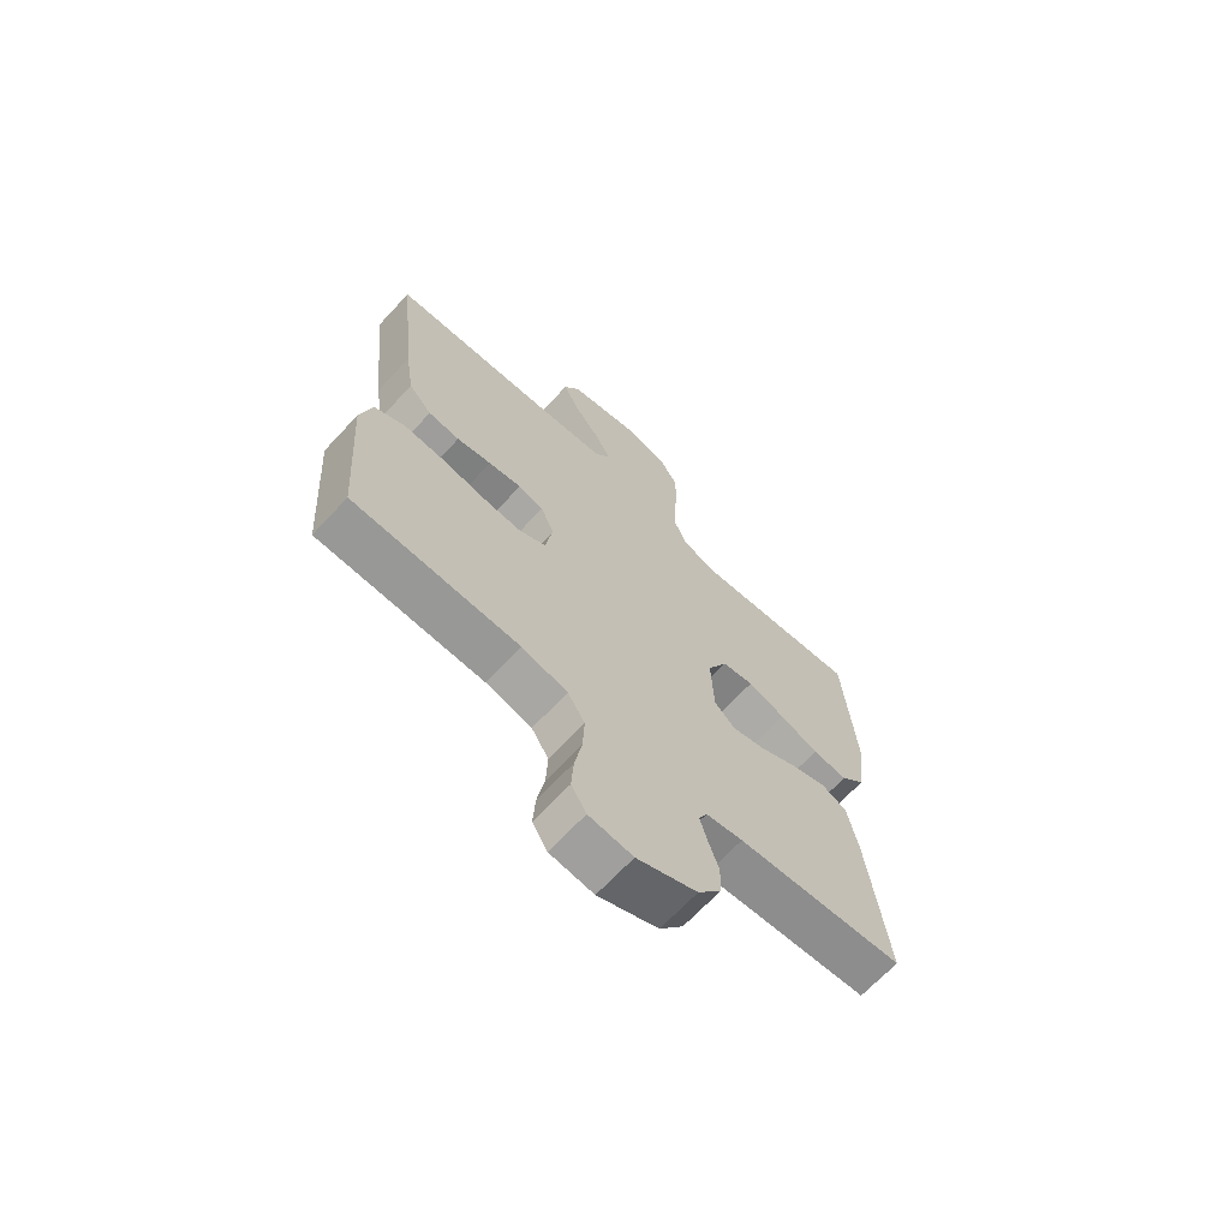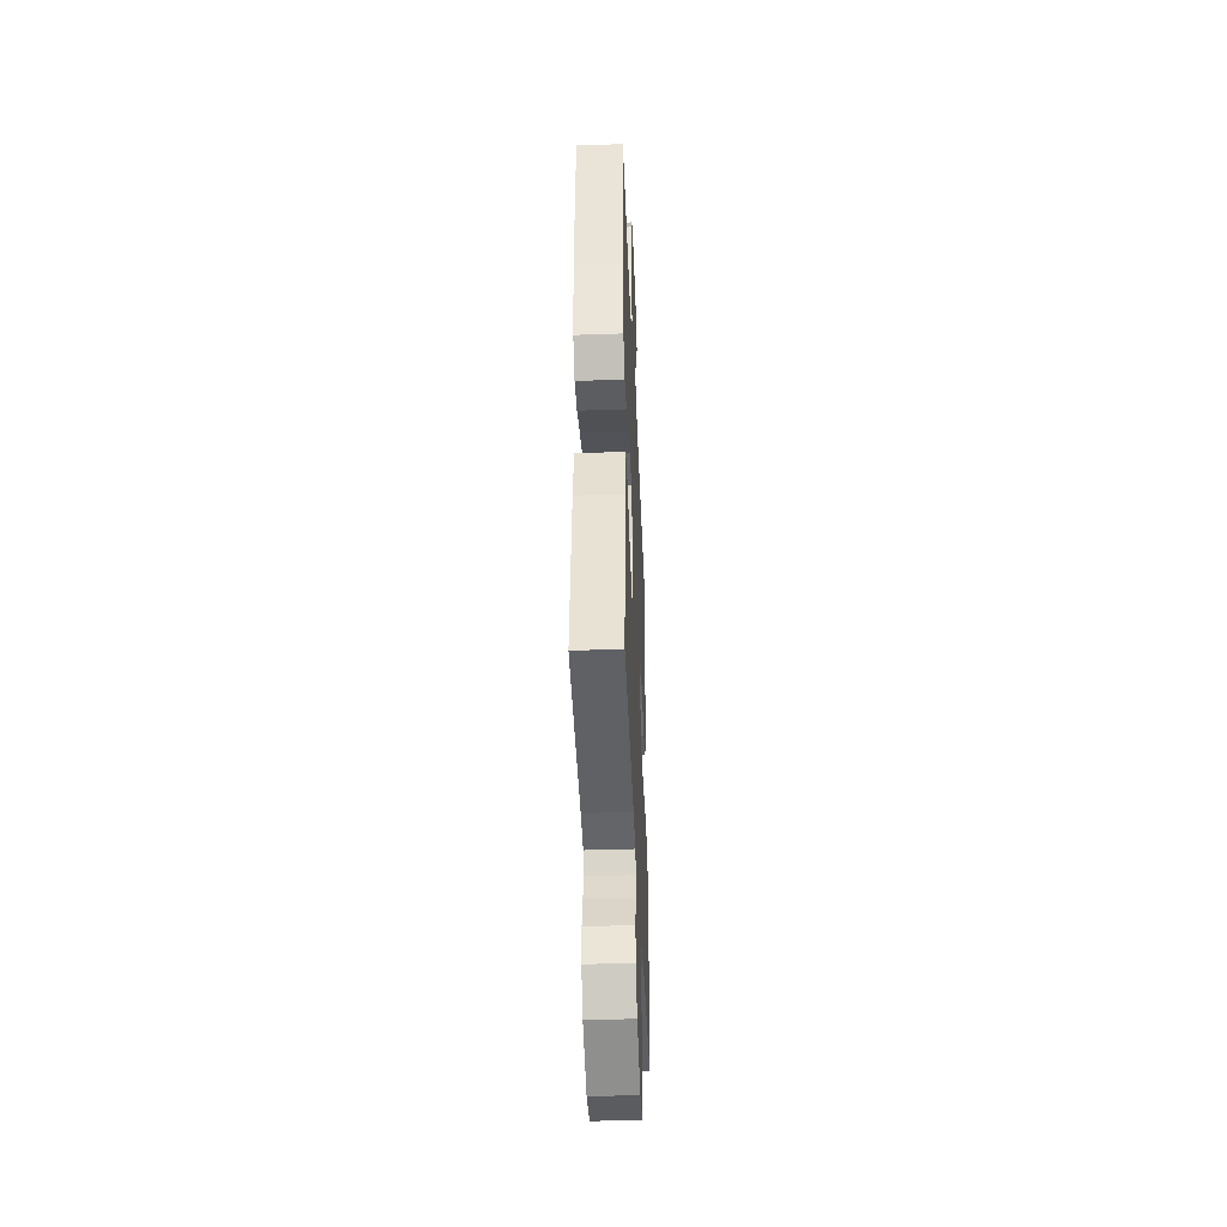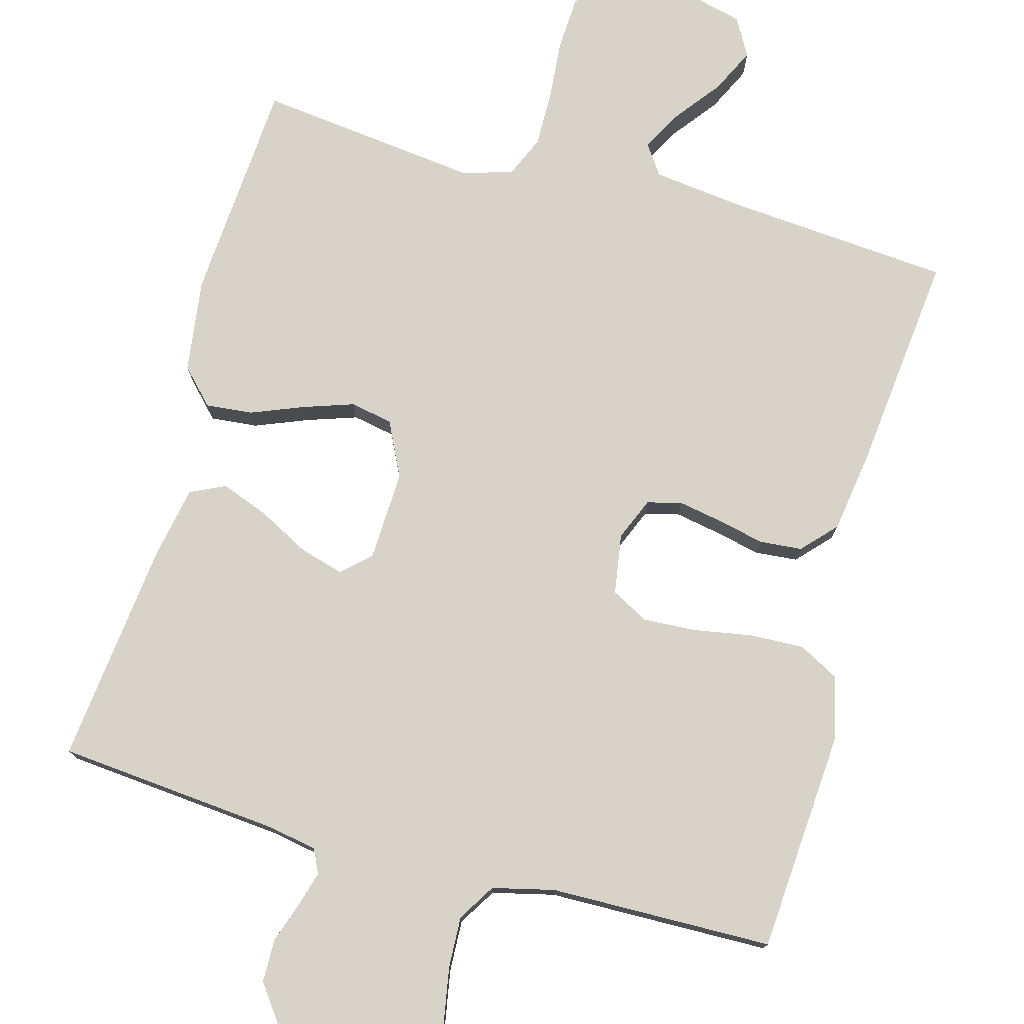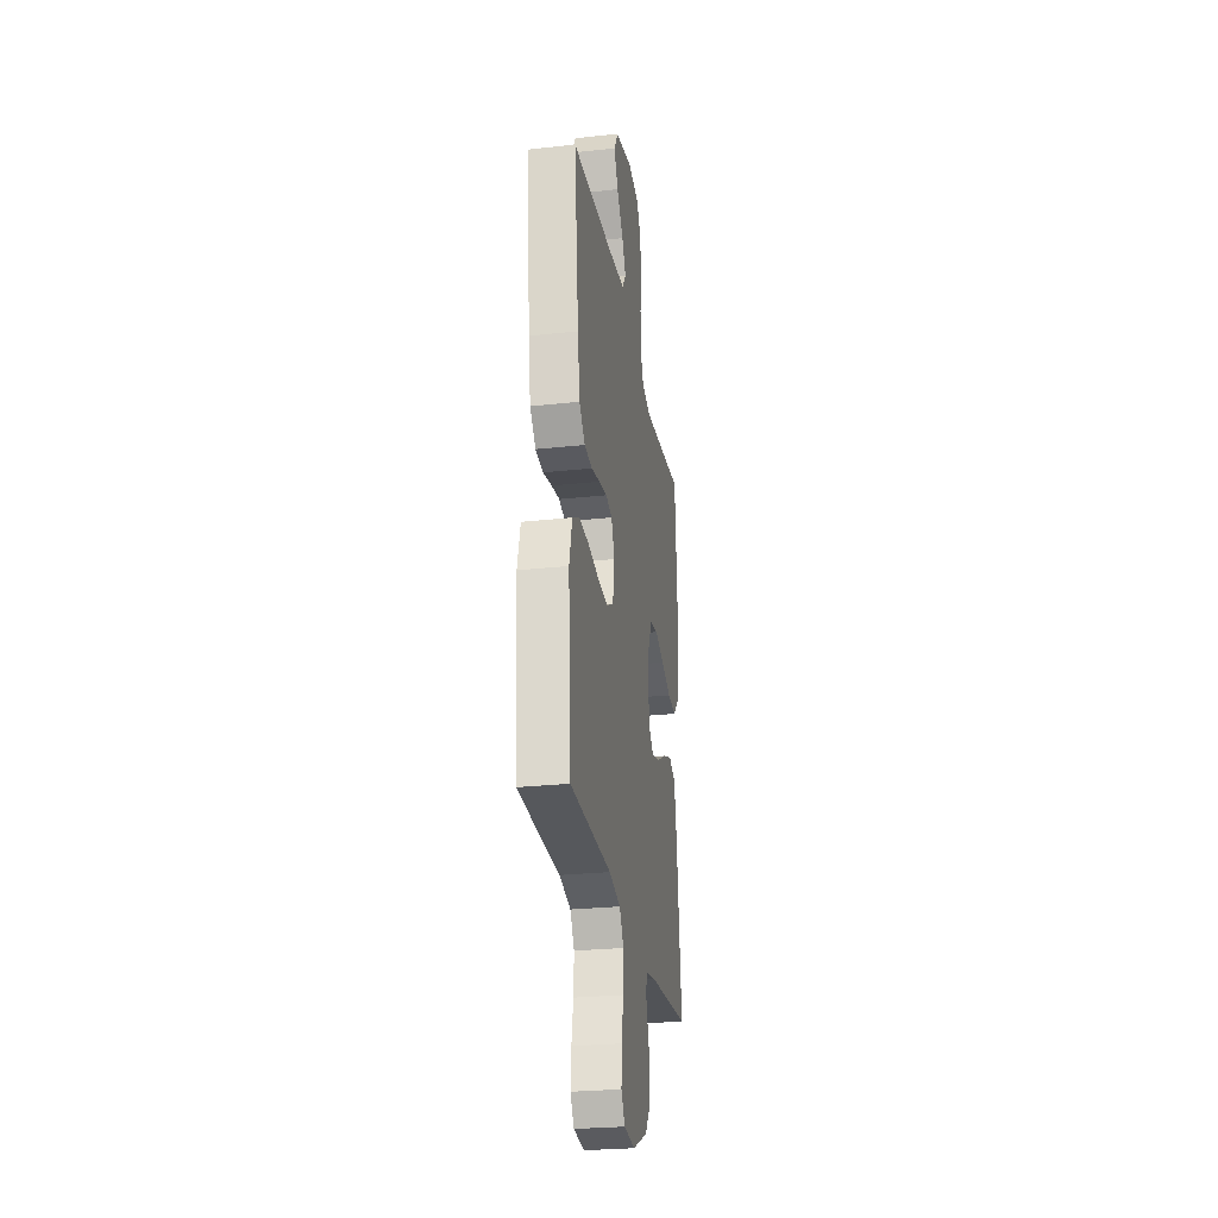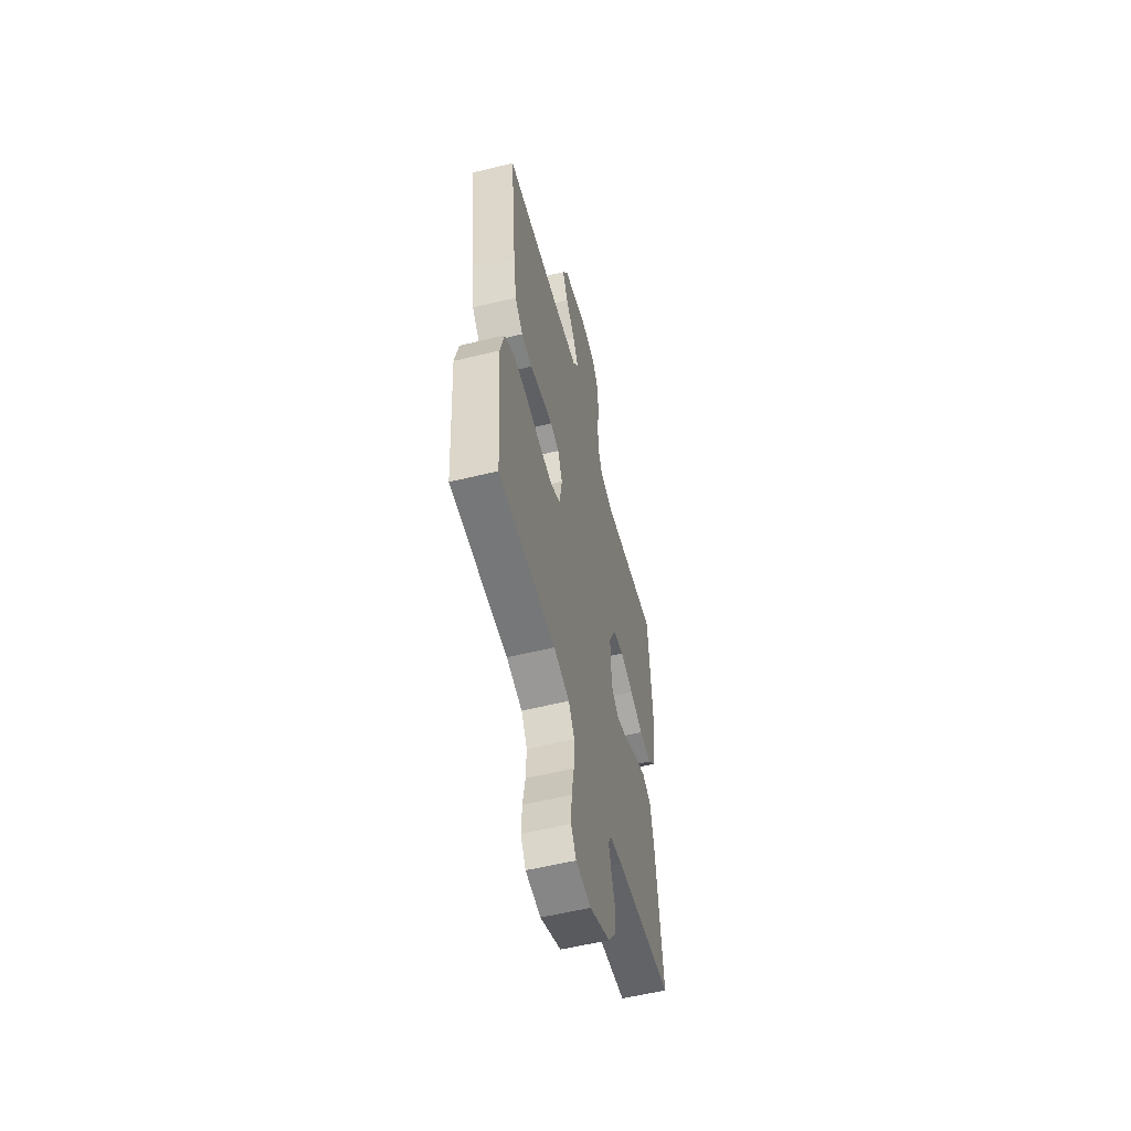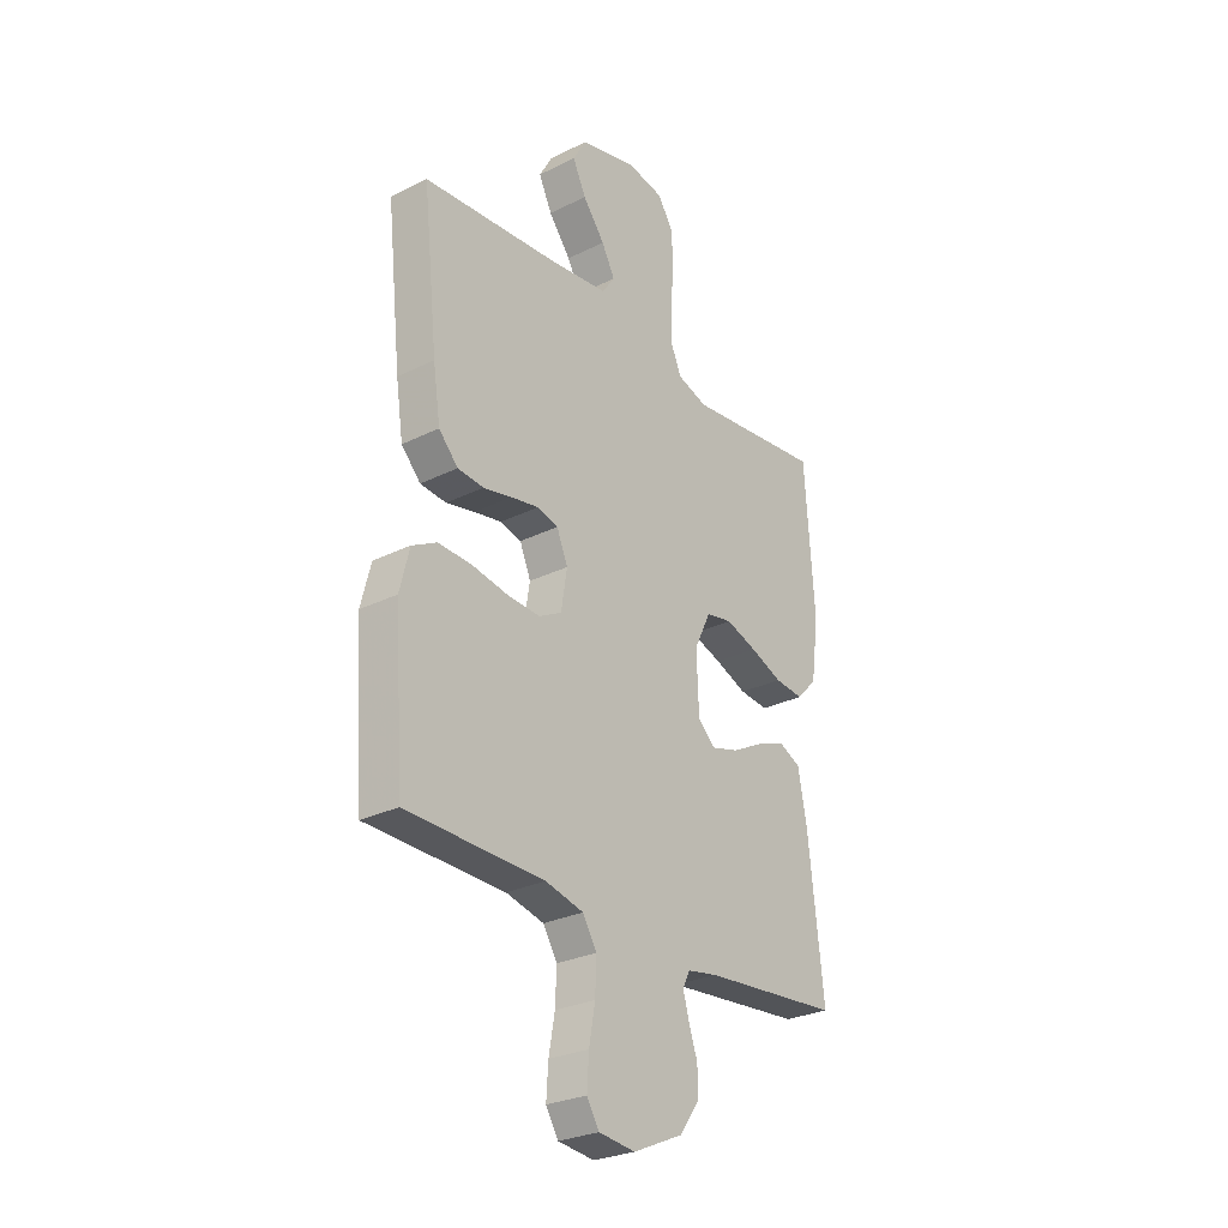
<metadata>
{"format":"obj","ext":"obj","renderer":"f3d","projection":"perspective","resolution":1024,"background":"white","views":[{"elev":-67.8,"azim":-43.0,"up":"+Z"},{"elev":-41.4,"azim":92.4,"up":"+Z"},{"elev":76.5,"azim":-164.6,"up":"+Y"},{"elev":-26.9,"azim":-80.4,"up":"+Z"},{"elev":-55.9,"azim":-75.6,"up":"+Z"},{"elev":-27.8,"azim":-52.8,"up":"+Z"}]}
</metadata>
<code>
v -0.5 0.07 -0.5
v -0.521 0.07 -0.2
v -0.5 0.07 -0.116
v -0.446 0.07 -0.087
v -0.373 0.07 -0.09
v -0.293 0.07 -0.104
v -0.223 0.07 -0.108
v -0.173 0.07 -0.081
v -0.16 0.07 0
v -0.184 0.07 0.057
v -0.23 0.07 0.069
v -0.29 0.07 0.058
v -0.353 0.07 0.044
v -0.41 0.07 0.049
v -0.452 0.07 0.094
v -0.468 0.07 0.2
v -0.5 0.07 0.5
v -0.2 0.07 0.524
v -0.075 0.07 0.539
v -0.047 0.07 0.579
v -0.076 0.07 0.633
v -0.124 0.07 0.695
v -0.153 0.07 0.755
v -0.124 0.07 0.806
v 0 0.07 0.837
v 0.081 0.07 0.822
v 0.114 0.07 0.77
v 0.118 0.07 0.697
v 0.111 0.07 0.616
v 0.11 0.07 0.541
v 0.134 0.07 0.486
v 0.2 0.07 0.465
v 0.5 0.07 0.5
v 0.521 0.07 0.2
v 0.504 0.07 0.074
v 0.46 0.07 0.028
v 0.397 0.07 0.034
v 0.327 0.07 0.062
v 0.259 0.07 0.085
v 0.202 0.07 0.074
v 0.166 0.07 0
v 0.171 0.07 -0.121
v 0.209 0.07 -0.156
v 0.268 0.07 -0.139
v 0.336 0.07 -0.103
v 0.4 0.07 -0.079
v 0.447 0.07 -0.101
v 0.466 0.07 -0.2
v 0.5 0.07 -0.5
v 0.2 0.07 -0.527
v 0.134 0.07 -0.539
v 0.119 0.07 -0.571
v 0.132 0.07 -0.617
v 0.151 0.07 -0.673
v 0.15 0.07 -0.731
v 0.108 0.07 -0.788
v 0 0.07 -0.836
v -0.079 0.07 -0.827
v -0.106 0.07 -0.783
v -0.102 0.07 -0.718
v -0.089 0.07 -0.645
v -0.086 0.07 -0.576
v -0.117 0.07 -0.526
v -0.2 0.07 -0.506
v -0.5 0 -0.5
v -0.521 0 -0.2
v -0.5 0 -0.116
v -0.446 0 -0.087
v -0.373 0 -0.09
v -0.293 0 -0.104
v -0.223 0 -0.108
v -0.173 0 -0.081
v -0.16 0 0
v -0.184 0 0.057
v -0.23 0 0.069
v -0.29 0 0.058
v -0.353 0 0.044
v -0.41 0 0.049
v -0.452 0 0.094
v -0.468 0 0.2
v -0.5 0 0.5
v -0.2 0 0.524
v -0.075 0 0.539
v -0.047 0 0.579
v -0.076 0 0.633
v -0.124 0 0.695
v -0.153 0 0.755
v -0.124 0 0.806
v 0 0 0.837
v 0.081 0 0.822
v 0.114 0 0.77
v 0.118 0 0.697
v 0.111 0 0.616
v 0.11 0 0.541
v 0.134 0 0.486
v 0.2 0 0.465
v 0.5 0 0.5
v 0.521 0 0.2
v 0.504 0 0.074
v 0.46 0 0.028
v 0.397 0 0.034
v 0.327 0 0.062
v 0.259 0 0.085
v 0.202 0 0.074
v 0.166 0 0
v 0.171 0 -0.121
v 0.209 0 -0.156
v 0.268 0 -0.139
v 0.336 0 -0.103
v 0.4 0 -0.079
v 0.447 0 -0.101
v 0.466 0 -0.2
v 0.5 0 -0.5
v 0.2 0 -0.527
v 0.134 0 -0.539
v 0.119 0 -0.571
v 0.132 0 -0.617
v 0.151 0 -0.673
v 0.15 0 -0.731
v 0.108 0 -0.788
v 0 0 -0.836
v -0.079 0 -0.827
v -0.106 0 -0.783
v -0.102 0 -0.718
v -0.089 0 -0.645
v -0.086 0 -0.576
v -0.117 0 -0.526
v -0.2 0 -0.506
f 58 59 60 61
f 58 61 62
f 57 58 62
f 56 57 62
f 53 54 55 56
f 52 53 56 62
f 51 52 62 63
f 47 48 49 50
f 44 45 46 47
f 43 44 47 50
f 42 43 50 51
f 35 36 37 38
f 35 38 39
f 32 33 34 35
f 31 32 35 39
f 30 31 39 40
f 26 27 28 29
f 26 29 30
f 25 26 30
f 21 22 23 24
f 20 21 24 25
f 15 16 17 18
f 15 18 19
f 12 13 14 15
f 11 12 15 19
f 10 11 19 20
f 3 4 5 6
f 3 6 7
f 64 1 2 3
f 64 3 7
f 63 64 7 8
f 41 42 51 63
f 41 63 8 9
f 20 25 30 40
f 20 40 41
f 9 10 20 41
f 125 124 123 122
f 126 125 122
f 126 122 121
f 126 121 120
f 120 119 118 117
f 126 120 117 116
f 127 126 116 115
f 114 113 112 111
f 111 110 109 108
f 114 111 108 107
f 115 114 107 106
f 102 101 100 99
f 103 102 99
f 99 98 97 96
f 103 99 96 95
f 104 103 95 94
f 93 92 91 90
f 94 93 90
f 94 90 89
f 88 87 86 85
f 89 88 85 84
f 82 81 80 79
f 83 82 79
f 79 78 77 76
f 83 79 76 75
f 84 83 75 74
f 70 69 68 67
f 71 70 67
f 67 66 65 128
f 71 67 128
f 72 71 128 127
f 127 115 106 105
f 73 72 127 105
f 104 94 89 84
f 105 104 84
f 105 84 74 73
f 1 65 66 2
f 2 66 67 3
f 3 67 68 4
f 4 68 69 5
f 5 69 70 6
f 6 70 71 7
f 7 71 72 8
f 8 72 73 9
f 9 73 74 10
f 10 74 75 11
f 11 75 76 12
f 12 76 77 13
f 13 77 78 14
f 14 78 79 15
f 15 79 80 16
f 16 80 81 17
f 17 81 82 18
f 18 82 83 19
f 19 83 84 20
f 20 84 85 21
f 21 85 86 22
f 22 86 87 23
f 23 87 88 24
f 24 88 89 25
f 25 89 90 26
f 26 90 91 27
f 27 91 92 28
f 28 92 93 29
f 29 93 94 30
f 30 94 95 31
f 31 95 96 32
f 32 96 97 33
f 33 97 98 34
f 34 98 99 35
f 35 99 100 36
f 36 100 101 37
f 37 101 102 38
f 38 102 103 39
f 39 103 104 40
f 40 104 105 41
f 41 105 106 42
f 42 106 107 43
f 43 107 108 44
f 44 108 109 45
f 45 109 110 46
f 46 110 111 47
f 47 111 112 48
f 48 112 113 49
f 49 113 114 50
f 50 114 115 51
f 51 115 116 52
f 52 116 117 53
f 53 117 118 54
f 54 118 119 55
f 55 119 120 56
f 56 120 121 57
f 57 121 122 58
f 58 122 123 59
f 59 123 124 60
f 60 124 125 61
f 61 125 126 62
f 62 126 127 63
f 63 127 128 64
f 64 128 65 1

</code>
